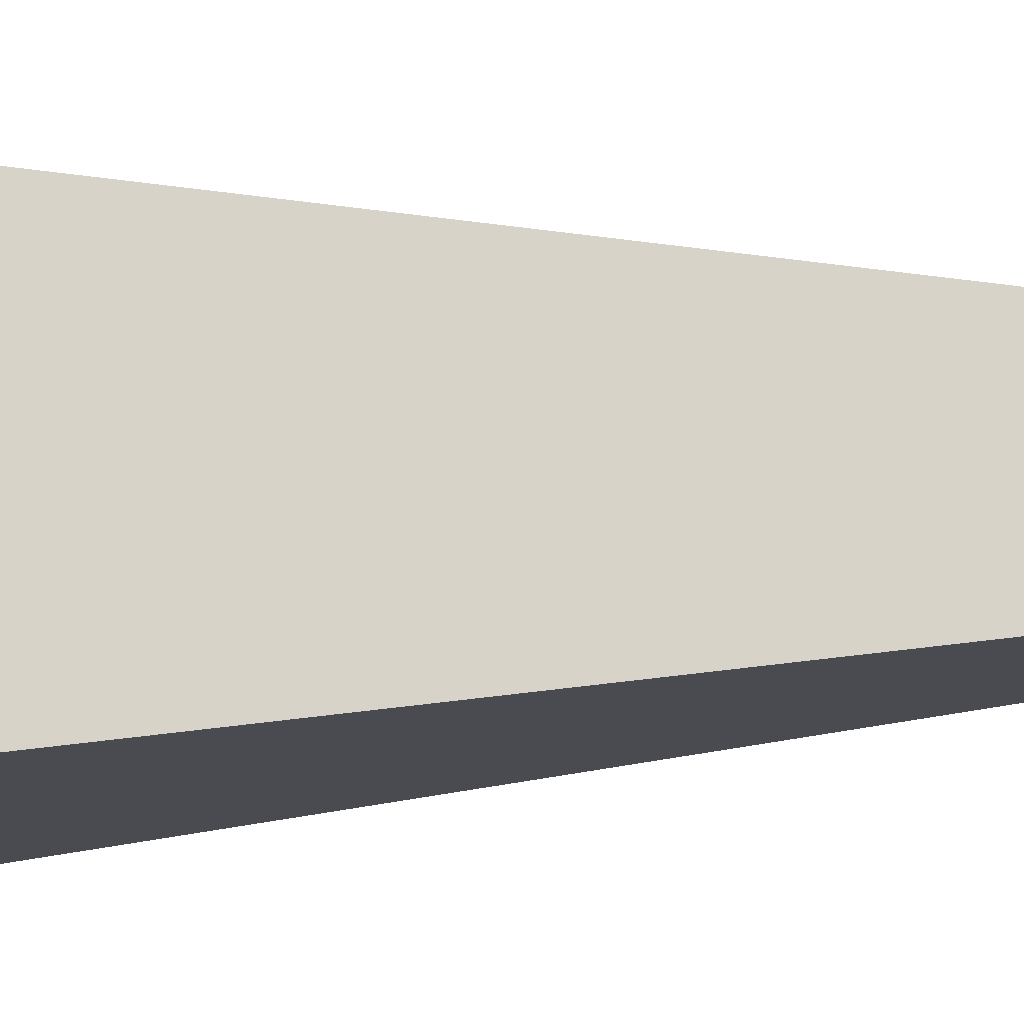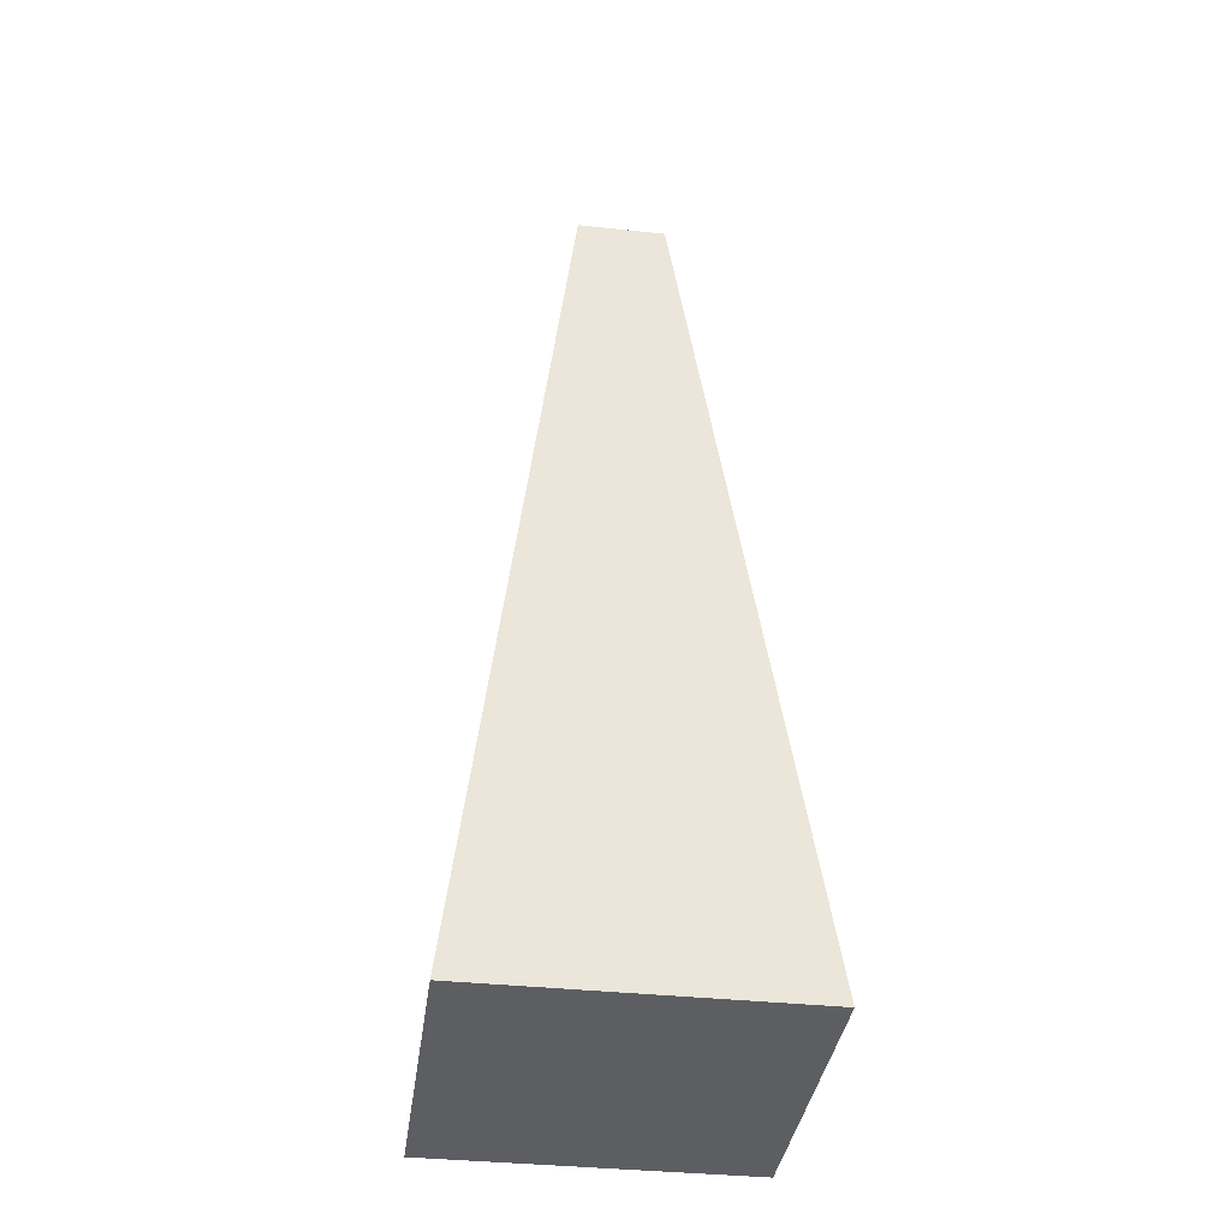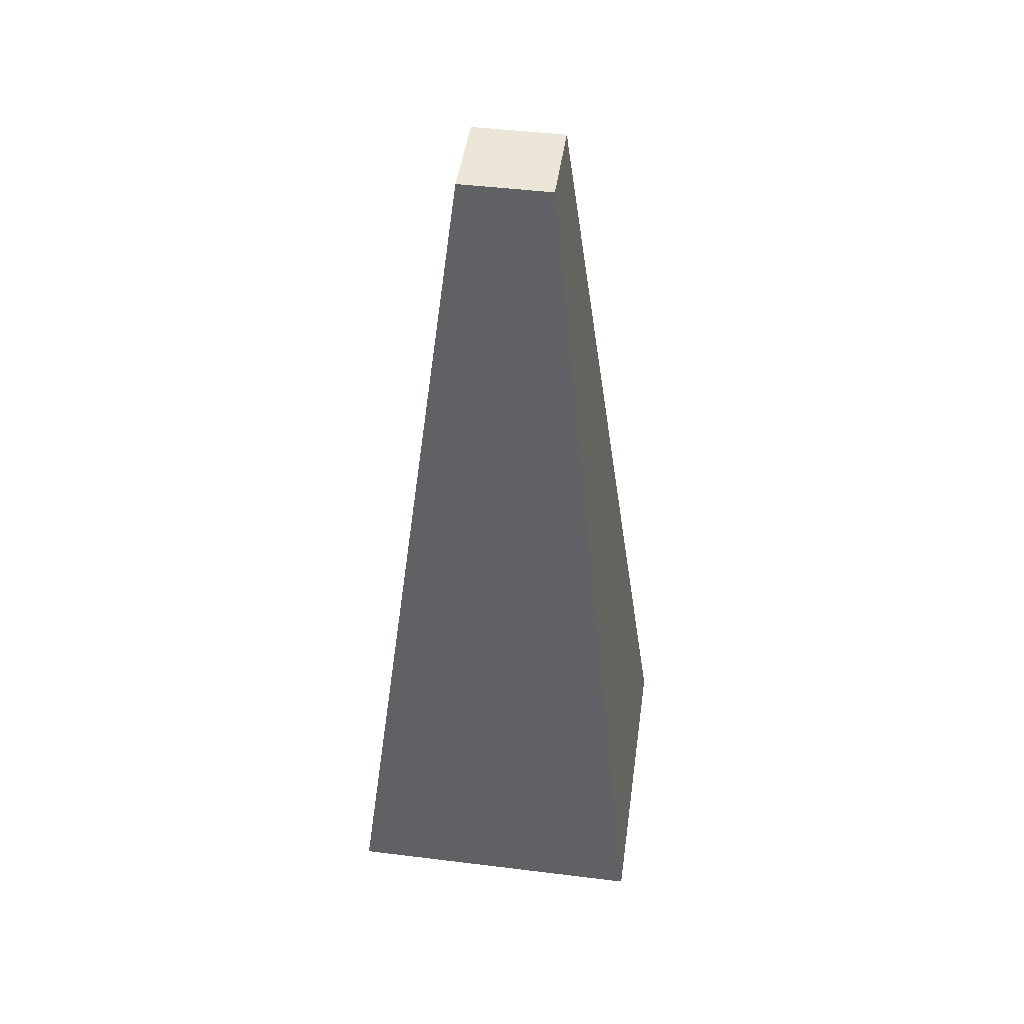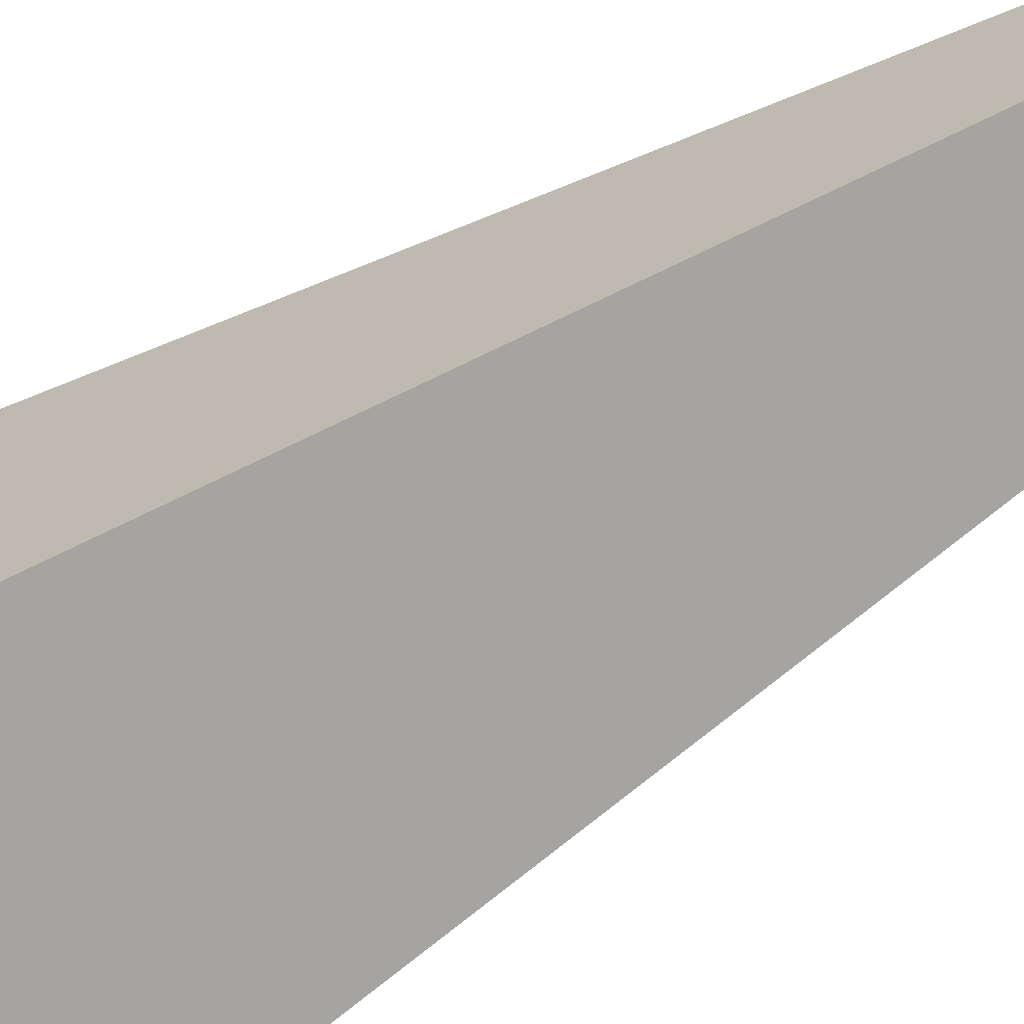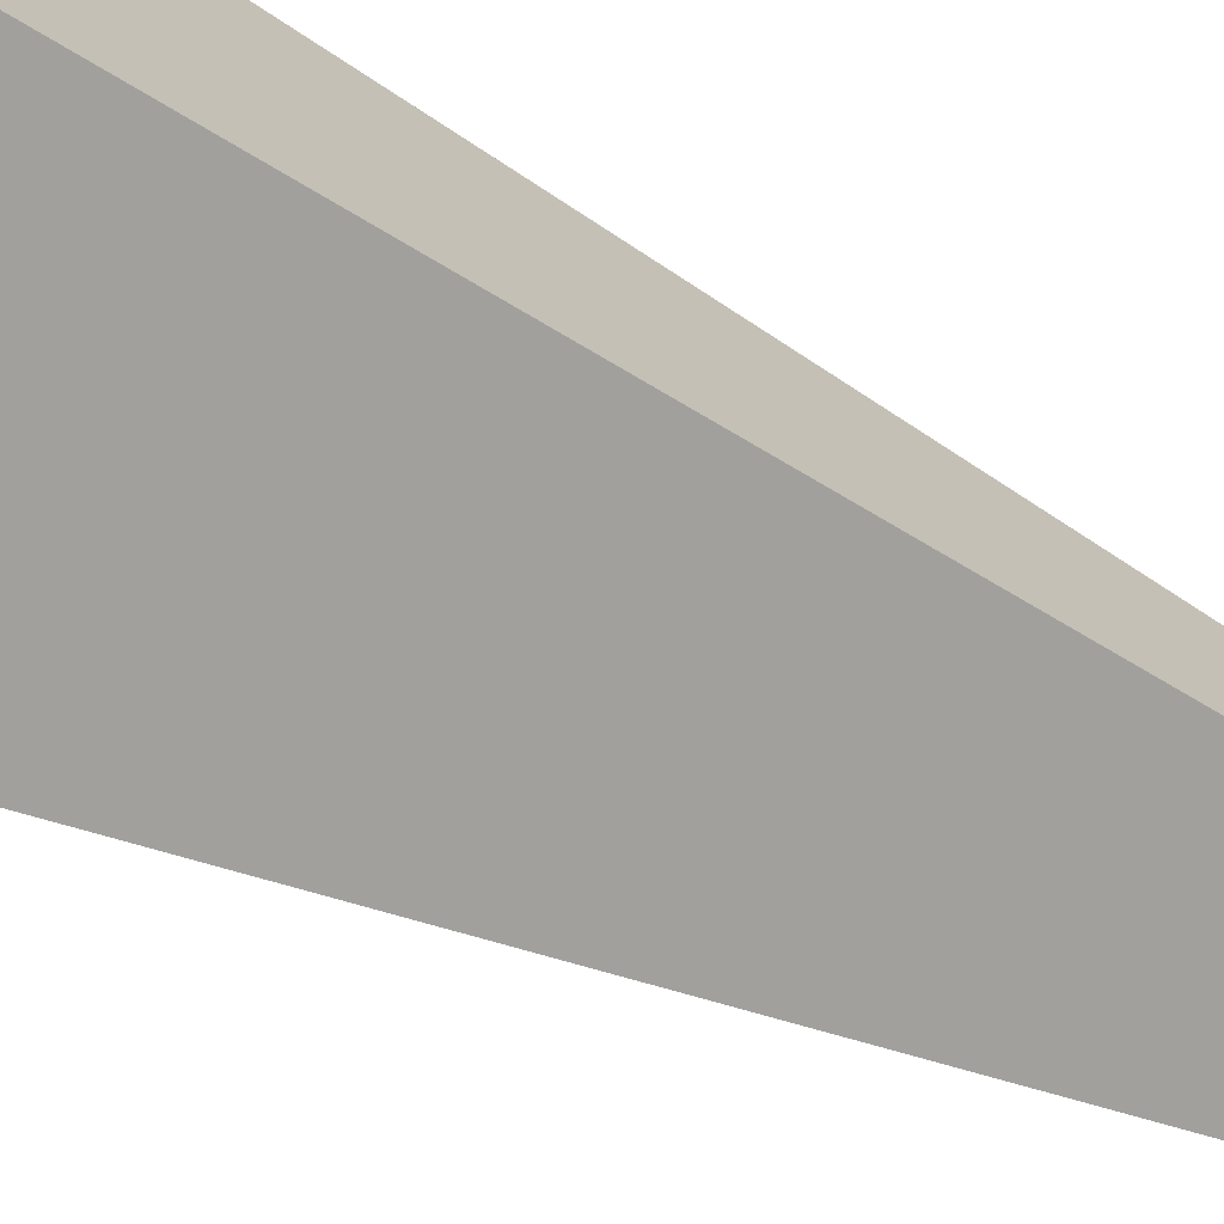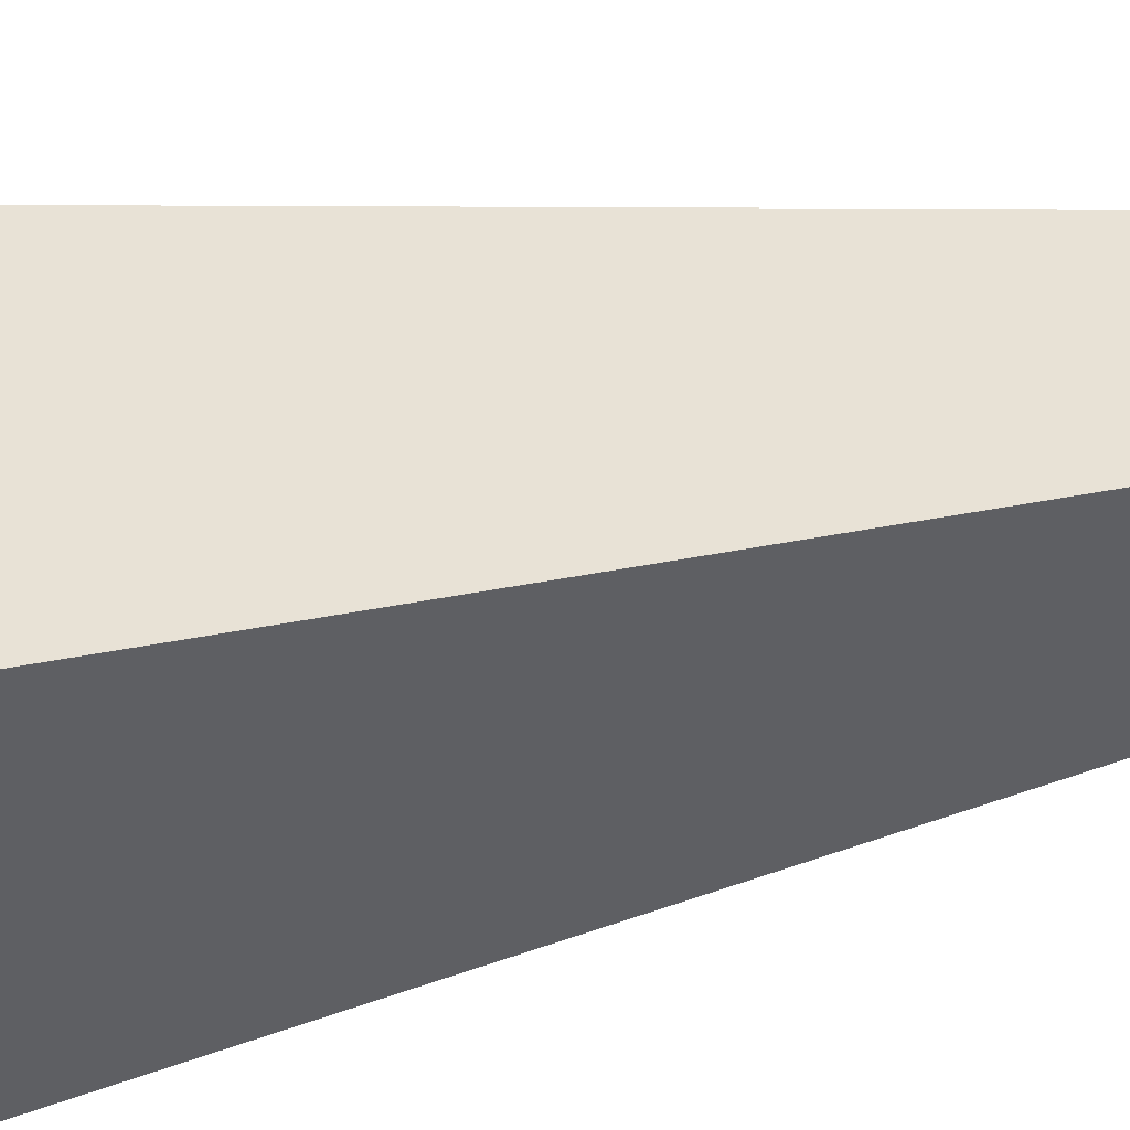
<metadata>
{"format":"obj","ext":"obj","renderer":"f3d","projection":"perspective","resolution":1024,"background":"white","views":[{"elev":-13.0,"azim":95.9,"up":"+Z"},{"elev":-37.5,"azim":172.2,"up":"+Y"},{"elev":46.2,"azim":98.0,"up":"+Y"},{"elev":-69.3,"azim":121.1,"up":"+Z"},{"elev":-74.2,"azim":64.8,"up":"+Z"},{"elev":-42.3,"azim":103.0,"up":"+Z"}]}
</metadata>
<code>
o Cube
v 0.2363 2.444 -0.2363
v 0.8193 -2.444 -0.8193
v 0.2363 2.444 0.2363
v 0.8193 -2.444 0.8193
v -0.2363 2.444 -0.2363
v -0.8193 -2.444 -0.8193
v -0.2363 2.444 0.2363
v -0.8193 -2.444 0.8193
f 1 5 7 3
f 4 3 7 8
f 8 7 5 6
f 6 2 4 8
f 2 1 3 4
f 6 5 1 2

</code>
